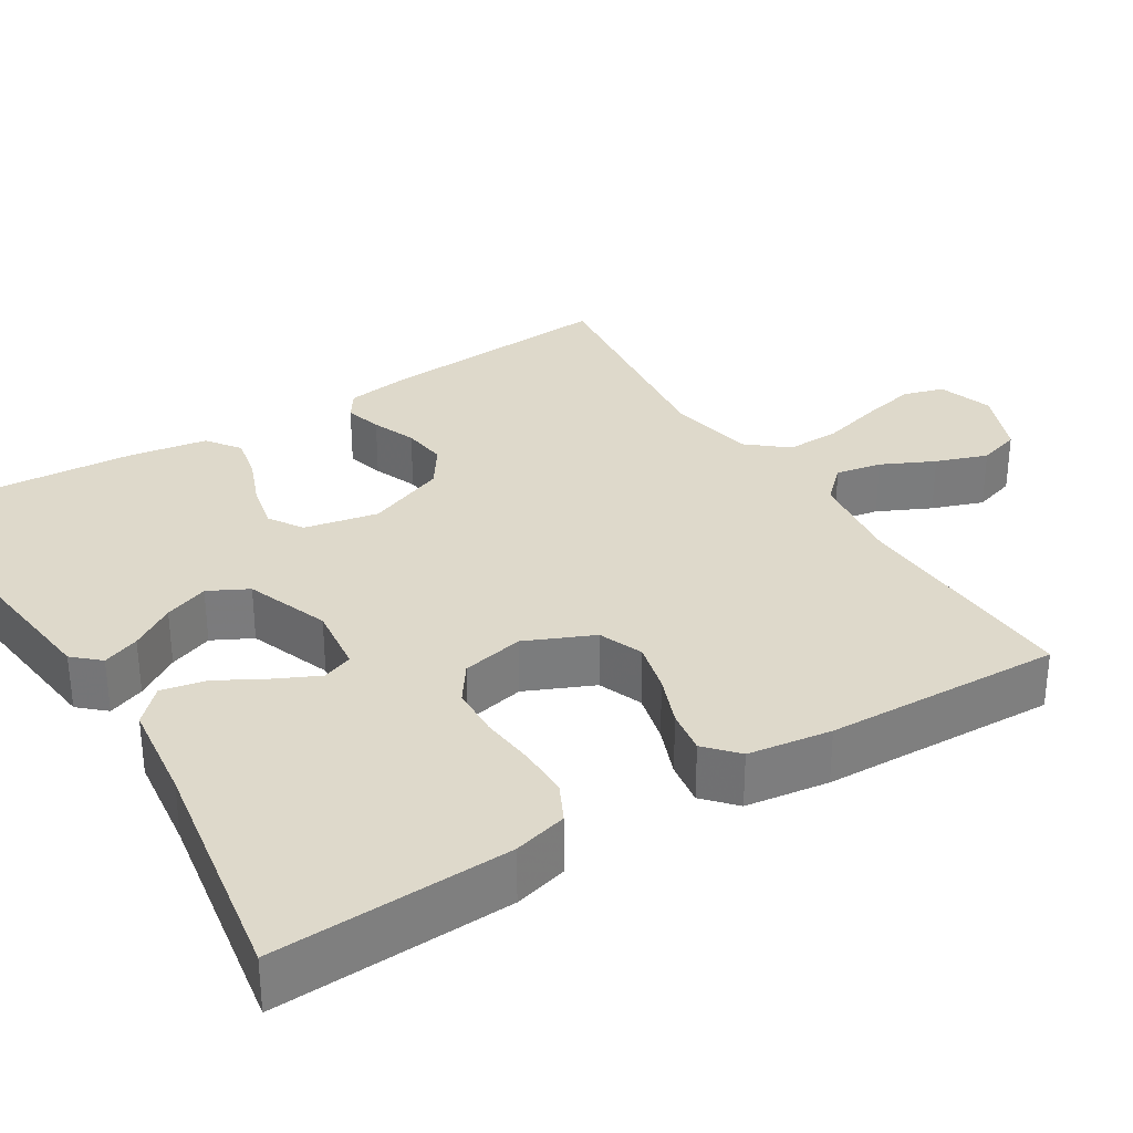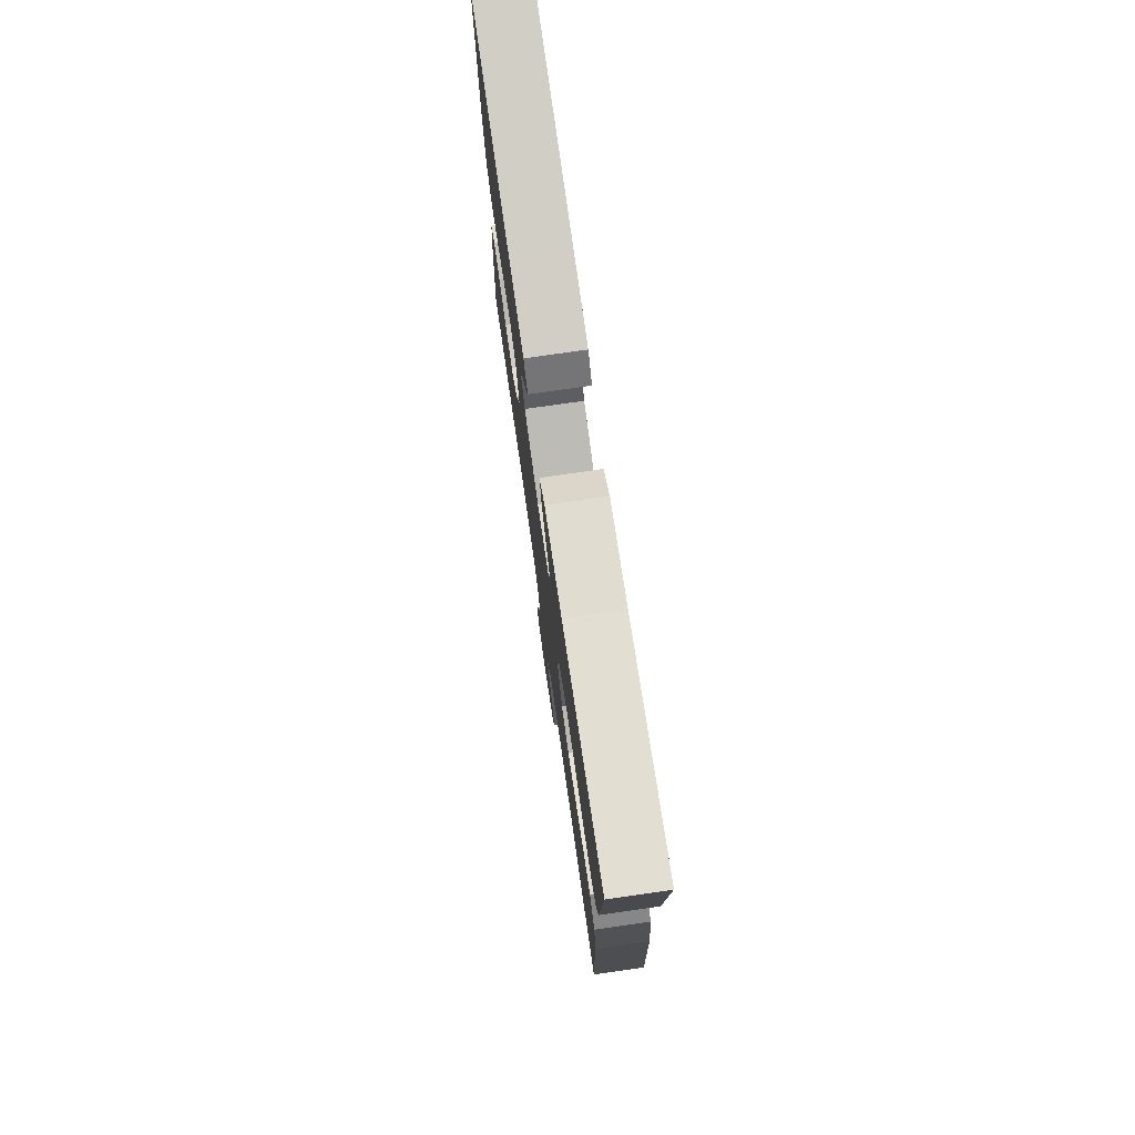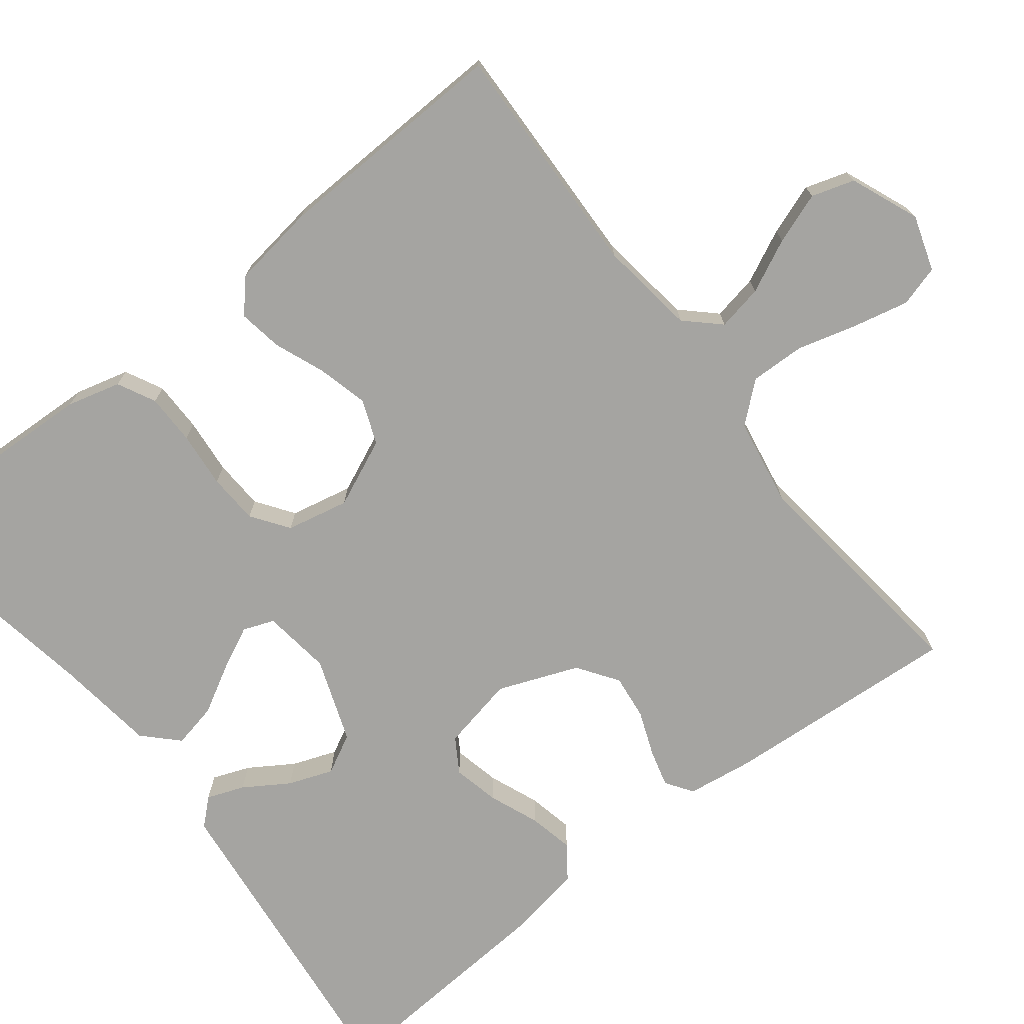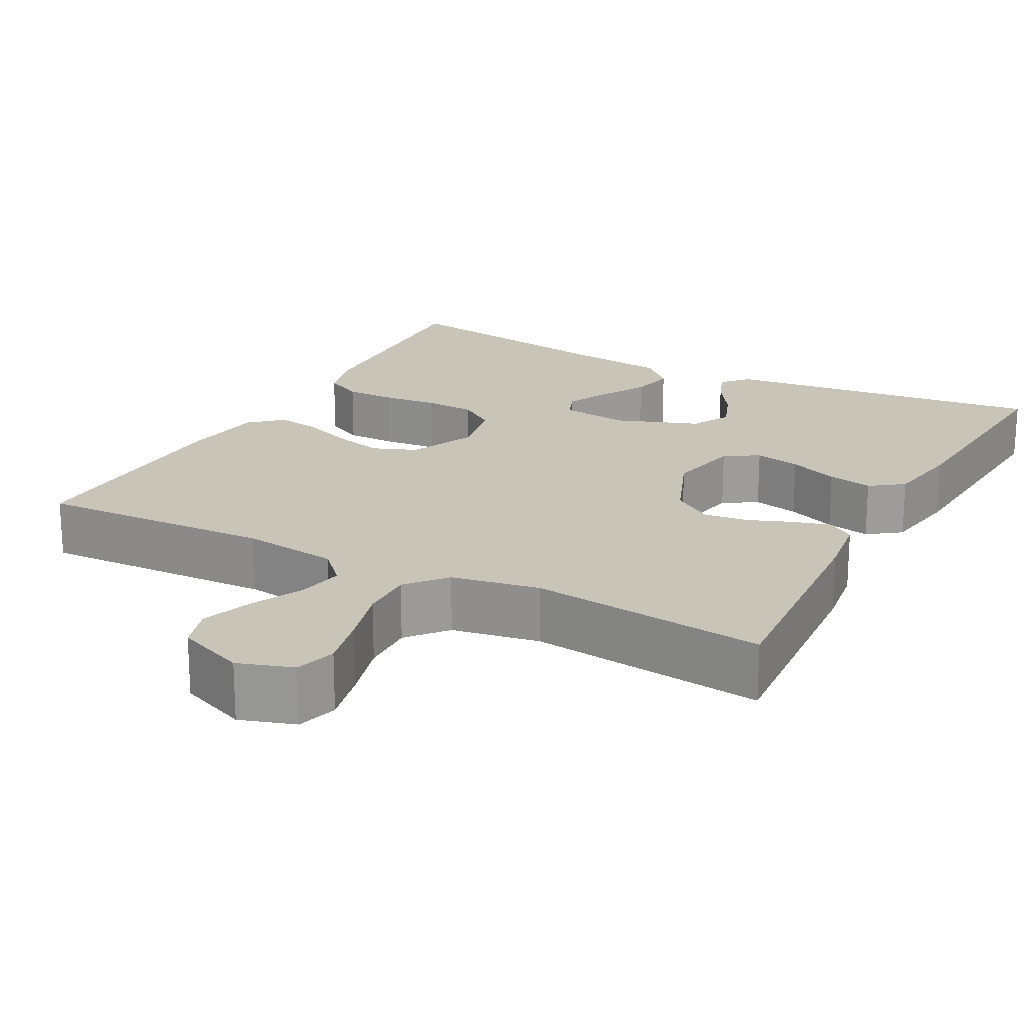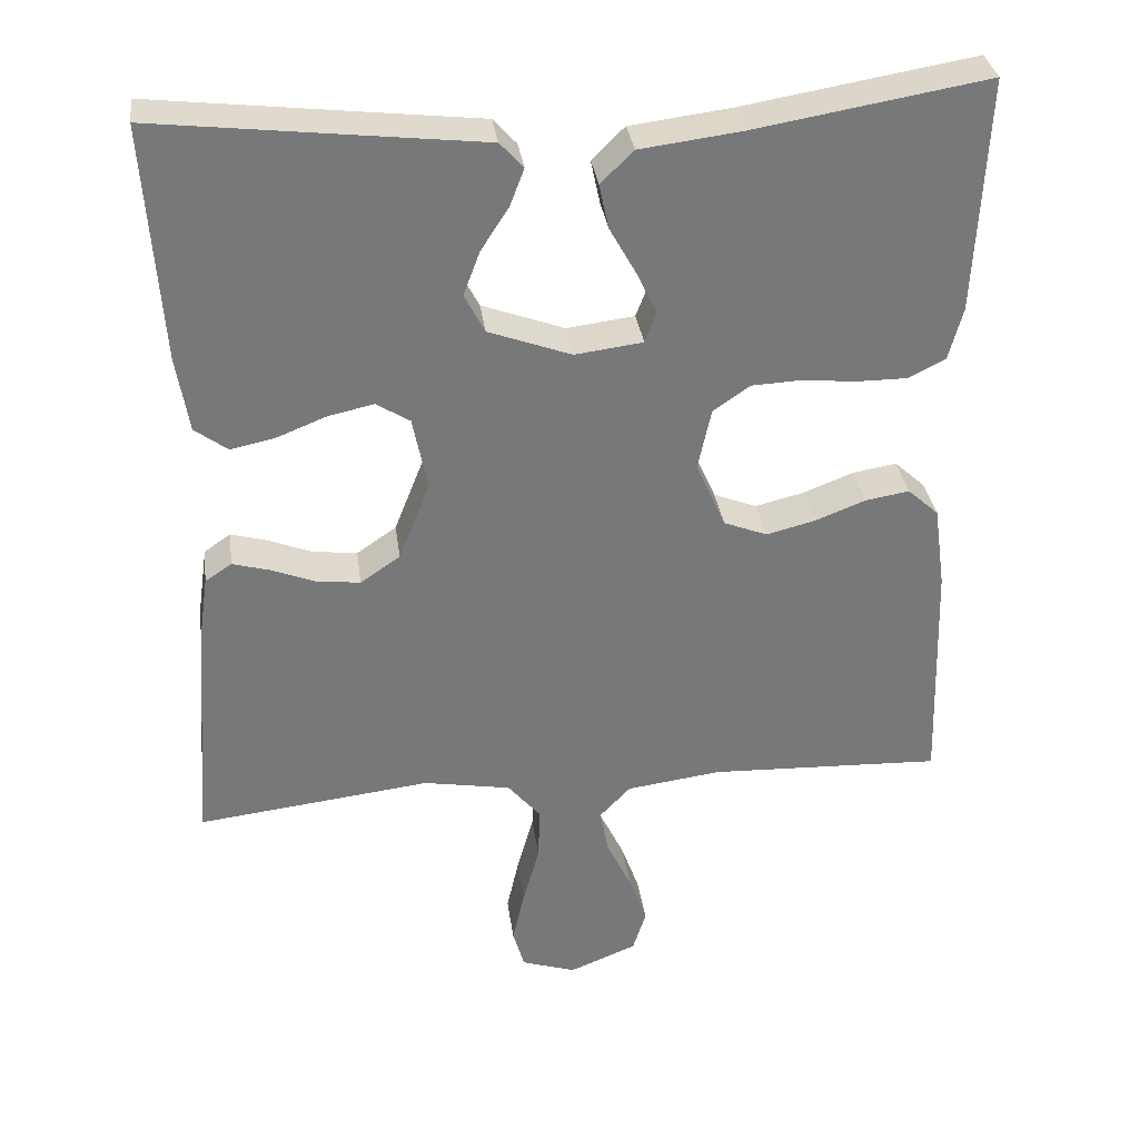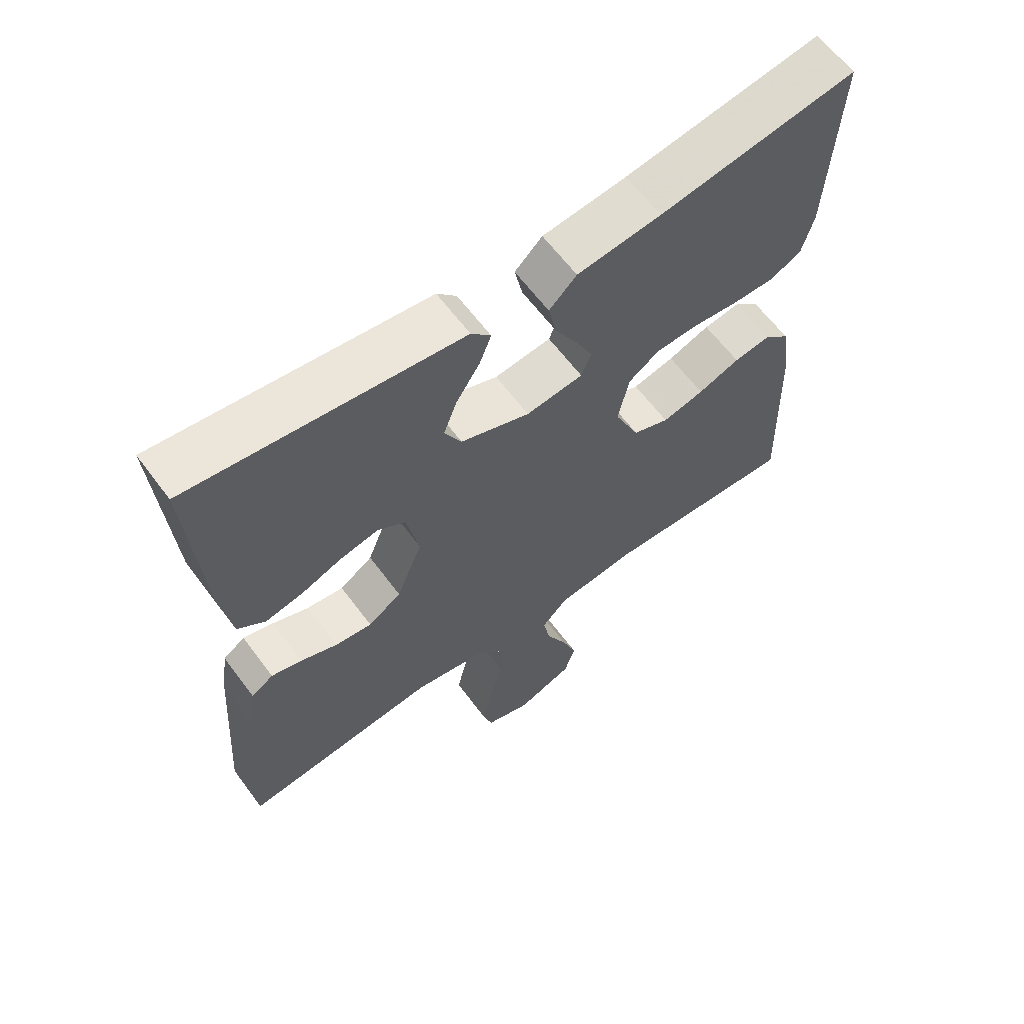
<metadata>
{"format":"obj","ext":"obj","renderer":"f3d","projection":"perspective","resolution":1024,"background":"white","views":[{"elev":31.8,"azim":58.1,"up":"+Y"},{"elev":76.4,"azim":81.8,"up":"+Z"},{"elev":-73.4,"azim":128.1,"up":"+Y"},{"elev":20.2,"azim":-151.9,"up":"+Y"},{"elev":33.1,"azim":-7.7,"up":"+Z"},{"elev":62.7,"azim":-36.6,"up":"+Z"}]}
</metadata>
<code>
v 0.5 0.07 0.5
v 0.486 0.07 0.2
v 0.468 0.07 0.132
v 0.42 0.07 0.108
v 0.356 0.07 0.108
v 0.285 0.07 0.115
v 0.221 0.07 0.112
v 0.174 0.07 0.079
v 0.157 0.07 0
v 0.195 0.07 -0.086
v 0.251 0.07 -0.108
v 0.315 0.07 -0.092
v 0.379 0.07 -0.067
v 0.435 0.07 -0.058
v 0.475 0.07 -0.094
v 0.49 0.07 -0.2
v 0.5 0.07 -0.5
v 0.2 0.07 -0.488
v 0.078 0.07 -0.504
v 0.038 0.07 -0.546
v 0.049 0.07 -0.604
v 0.081 0.07 -0.671
v 0.104 0.07 -0.736
v 0.087 0.07 -0.79
v 0 0.07 -0.825
v -0.07 0.07 -0.802
v -0.085 0.07 -0.75
v -0.069 0.07 -0.68
v -0.048 0.07 -0.604
v -0.046 0.07 -0.535
v -0.088 0.07 -0.485
v -0.2 0.07 -0.465
v -0.5 0.07 -0.5
v -0.478 0.07 -0.2
v -0.466 0.07 -0.117
v -0.432 0.07 -0.094
v -0.385 0.07 -0.107
v -0.329 0.07 -0.129
v -0.272 0.07 -0.136
v -0.221 0.07 -0.101
v -0.181 0.07 0
v -0.2 0.07 0.094
v -0.243 0.07 0.121
v -0.302 0.07 0.108
v -0.365 0.07 0.083
v -0.422 0.07 0.071
v -0.464 0.07 0.102
v -0.48 0.07 0.2
v -0.5 0.07 0.5
v -0.2 0.07 0.465
v -0.087 0.07 0.452
v -0.057 0.07 0.419
v -0.075 0.07 0.372
v -0.111 0.07 0.316
v -0.132 0.07 0.26
v -0.106 0.07 0.21
v 0 0.07 0.171
v 0.087 0.07 0.182
v 0.102 0.07 0.221
v 0.076 0.07 0.275
v 0.042 0.07 0.336
v 0.03 0.07 0.393
v 0.072 0.07 0.434
v 0.2 0.07 0.45
v 0.5 0 0.5
v 0.486 0 0.2
v 0.468 0 0.132
v 0.42 0 0.108
v 0.356 0 0.108
v 0.285 0 0.115
v 0.221 0 0.112
v 0.174 0 0.079
v 0.157 0 0
v 0.195 0 -0.086
v 0.251 0 -0.108
v 0.315 0 -0.092
v 0.379 0 -0.067
v 0.435 0 -0.058
v 0.475 0 -0.094
v 0.49 0 -0.2
v 0.5 0 -0.5
v 0.2 0 -0.488
v 0.078 0 -0.504
v 0.038 0 -0.546
v 0.049 0 -0.604
v 0.081 0 -0.671
v 0.104 0 -0.736
v 0.087 0 -0.79
v 0 0 -0.825
v -0.07 0 -0.802
v -0.085 0 -0.75
v -0.069 0 -0.68
v -0.048 0 -0.604
v -0.046 0 -0.535
v -0.088 0 -0.485
v -0.2 0 -0.465
v -0.5 0 -0.5
v -0.478 0 -0.2
v -0.466 0 -0.117
v -0.432 0 -0.094
v -0.385 0 -0.107
v -0.329 0 -0.129
v -0.272 0 -0.136
v -0.221 0 -0.101
v -0.181 0 0
v -0.2 0 0.094
v -0.243 0 0.121
v -0.302 0 0.108
v -0.365 0 0.083
v -0.422 0 0.071
v -0.464 0 0.102
v -0.48 0 0.2
v -0.5 0 0.5
v -0.2 0 0.465
v -0.087 0 0.452
v -0.057 0 0.419
v -0.075 0 0.372
v -0.111 0 0.316
v -0.132 0 0.26
v -0.106 0 0.21
v 0 0 0.171
v 0.087 0 0.182
v 0.102 0 0.221
v 0.076 0 0.275
v 0.042 0 0.336
v 0.03 0 0.393
v 0.072 0 0.434
v 0.2 0 0.45
f 62 63 64
f 61 62 64
f 60 61 64
f 4 5 6
f 3 4 6
f 2 3 6
f 1 2 6
f 64 1 6
f 60 64 6
f 59 60 6
f 58 59 6 7
f 57 58 7 8
f 56 57 8 9
f 52 53 54
f 51 52 54
f 50 51 54
f 50 54 55
f 49 50 55
f 48 49 55
f 47 48 55
f 46 47 55
f 45 46 55
f 44 45 55
f 43 44 55 56
f 36 37 38
f 35 36 38
f 34 35 38
f 33 34 38
f 32 33 38
f 31 32 38 39
f 30 31 39 40
f 27 28 29
f 26 27 29
f 25 26 29
f 24 25 29
f 23 24 29
f 22 23 29
f 21 22 29
f 20 21 29 30
f 30 40 41
f 20 30 41
f 19 20 41
f 16 17 18
f 15 16 18
f 14 15 18
f 13 14 18
f 12 13 18
f 11 12 18 19
f 56 9 10
f 43 56 10
f 42 43 10
f 10 11 19 41
f 10 41 42
f 128 127 126
f 128 126 125
f 128 125 124
f 70 69 68
f 70 68 67
f 70 67 66
f 70 66 65
f 70 65 128
f 70 128 124
f 70 124 123
f 71 70 123 122
f 72 71 122 121
f 73 72 121 120
f 118 117 116
f 118 116 115
f 118 115 114
f 119 118 114
f 119 114 113
f 119 113 112
f 119 112 111
f 119 111 110
f 119 110 109
f 119 109 108
f 120 119 108 107
f 102 101 100
f 102 100 99
f 102 99 98
f 102 98 97
f 102 97 96
f 103 102 96 95
f 104 103 95 94
f 93 92 91
f 93 91 90
f 93 90 89
f 93 89 88
f 93 88 87
f 93 87 86
f 93 86 85
f 94 93 85 84
f 105 104 94
f 105 94 84
f 105 84 83
f 82 81 80
f 82 80 79
f 82 79 78
f 82 78 77
f 82 77 76
f 83 82 76 75
f 74 73 120
f 74 120 107
f 74 107 106
f 105 83 75 74
f 106 105 74
f 1 65 66 2
f 2 66 67 3
f 3 67 68 4
f 4 68 69 5
f 5 69 70 6
f 6 70 71 7
f 7 71 72 8
f 8 72 73 9
f 9 73 74 10
f 10 74 75 11
f 11 75 76 12
f 12 76 77 13
f 13 77 78 14
f 14 78 79 15
f 15 79 80 16
f 16 80 81 17
f 17 81 82 18
f 18 82 83 19
f 19 83 84 20
f 20 84 85 21
f 21 85 86 22
f 22 86 87 23
f 23 87 88 24
f 24 88 89 25
f 25 89 90 26
f 26 90 91 27
f 27 91 92 28
f 28 92 93 29
f 29 93 94 30
f 30 94 95 31
f 31 95 96 32
f 32 96 97 33
f 33 97 98 34
f 34 98 99 35
f 35 99 100 36
f 36 100 101 37
f 37 101 102 38
f 38 102 103 39
f 39 103 104 40
f 40 104 105 41
f 41 105 106 42
f 42 106 107 43
f 43 107 108 44
f 44 108 109 45
f 45 109 110 46
f 46 110 111 47
f 47 111 112 48
f 48 112 113 49
f 49 113 114 50
f 50 114 115 51
f 51 115 116 52
f 52 116 117 53
f 53 117 118 54
f 54 118 119 55
f 55 119 120 56
f 56 120 121 57
f 57 121 122 58
f 58 122 123 59
f 59 123 124 60
f 60 124 125 61
f 61 125 126 62
f 62 126 127 63
f 63 127 128 64
f 64 128 65 1

</code>
